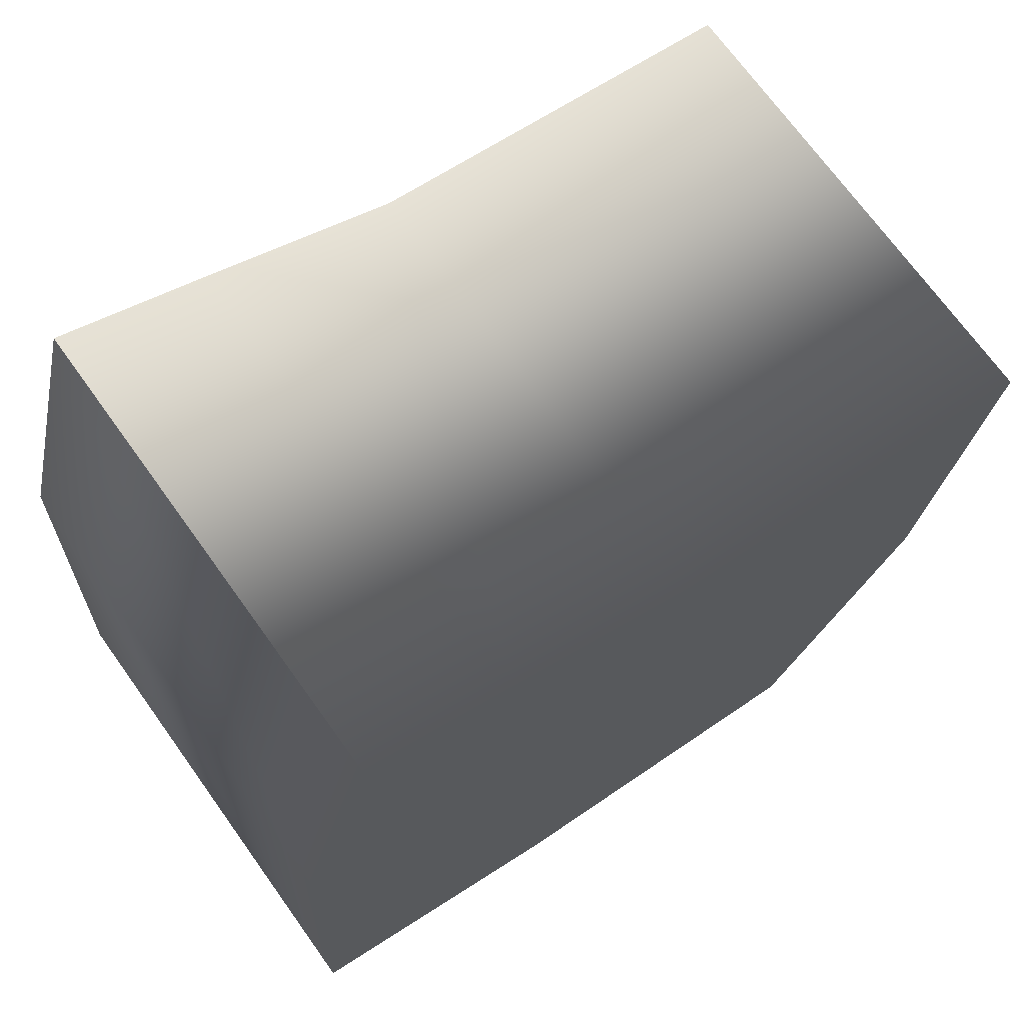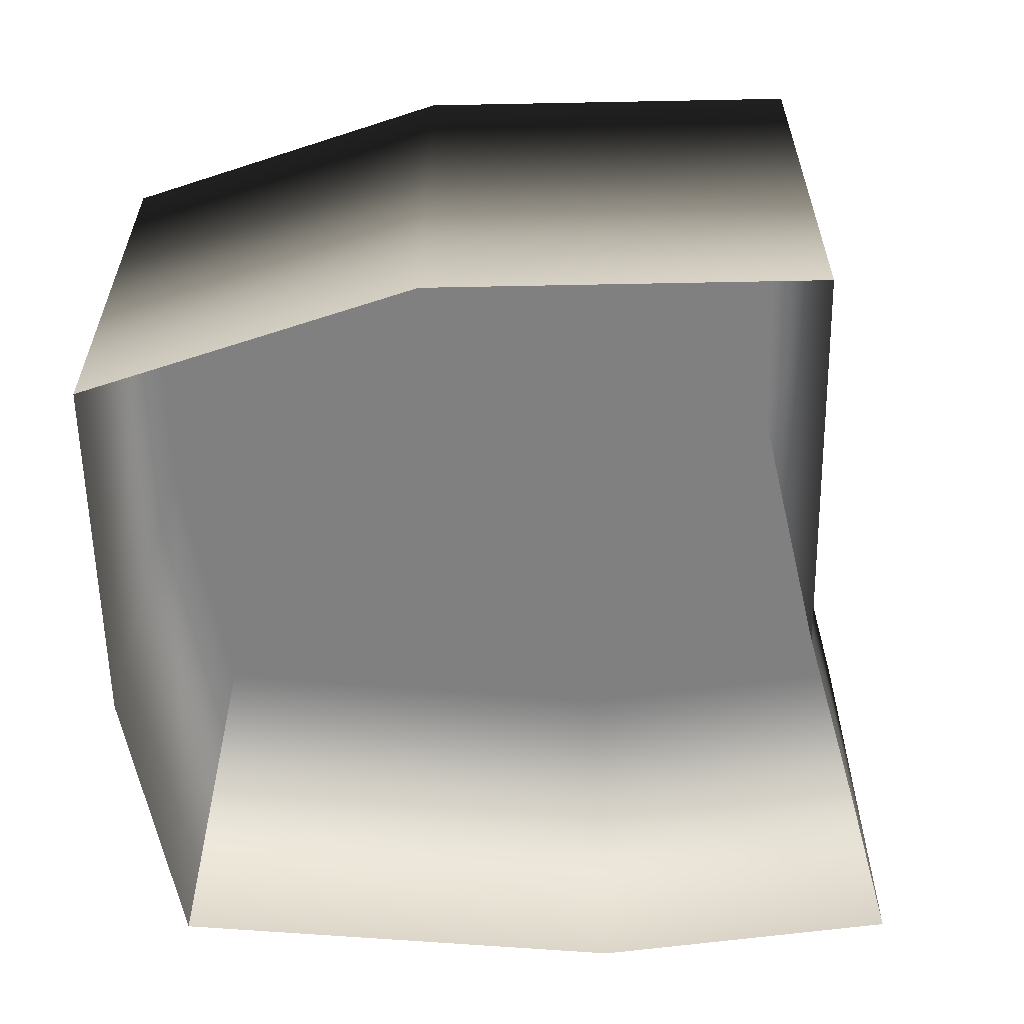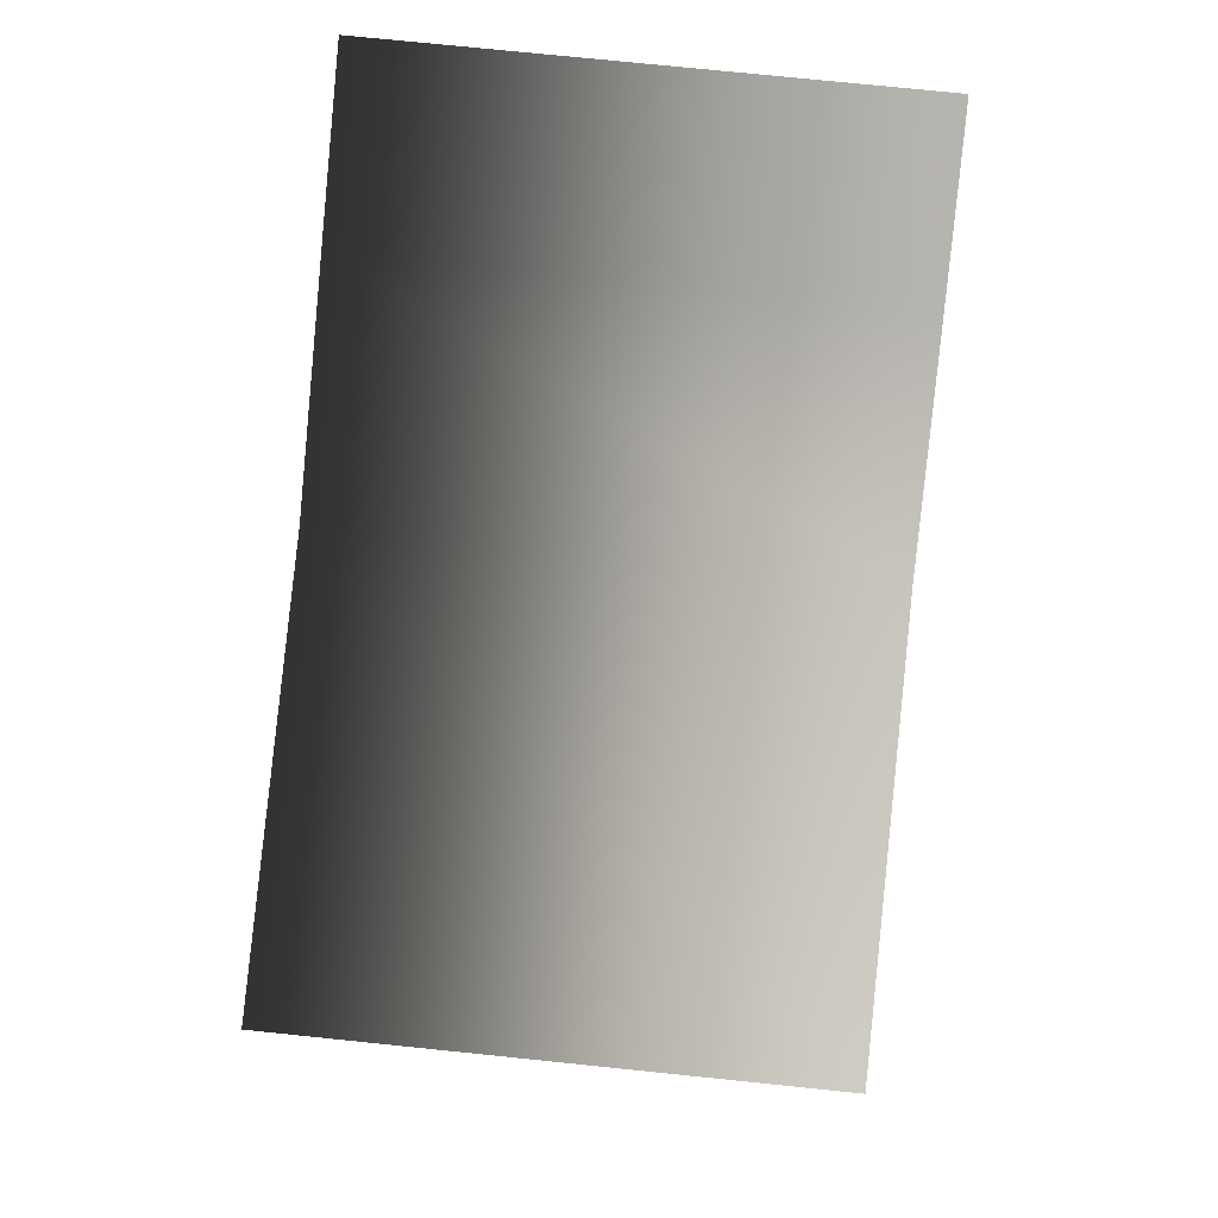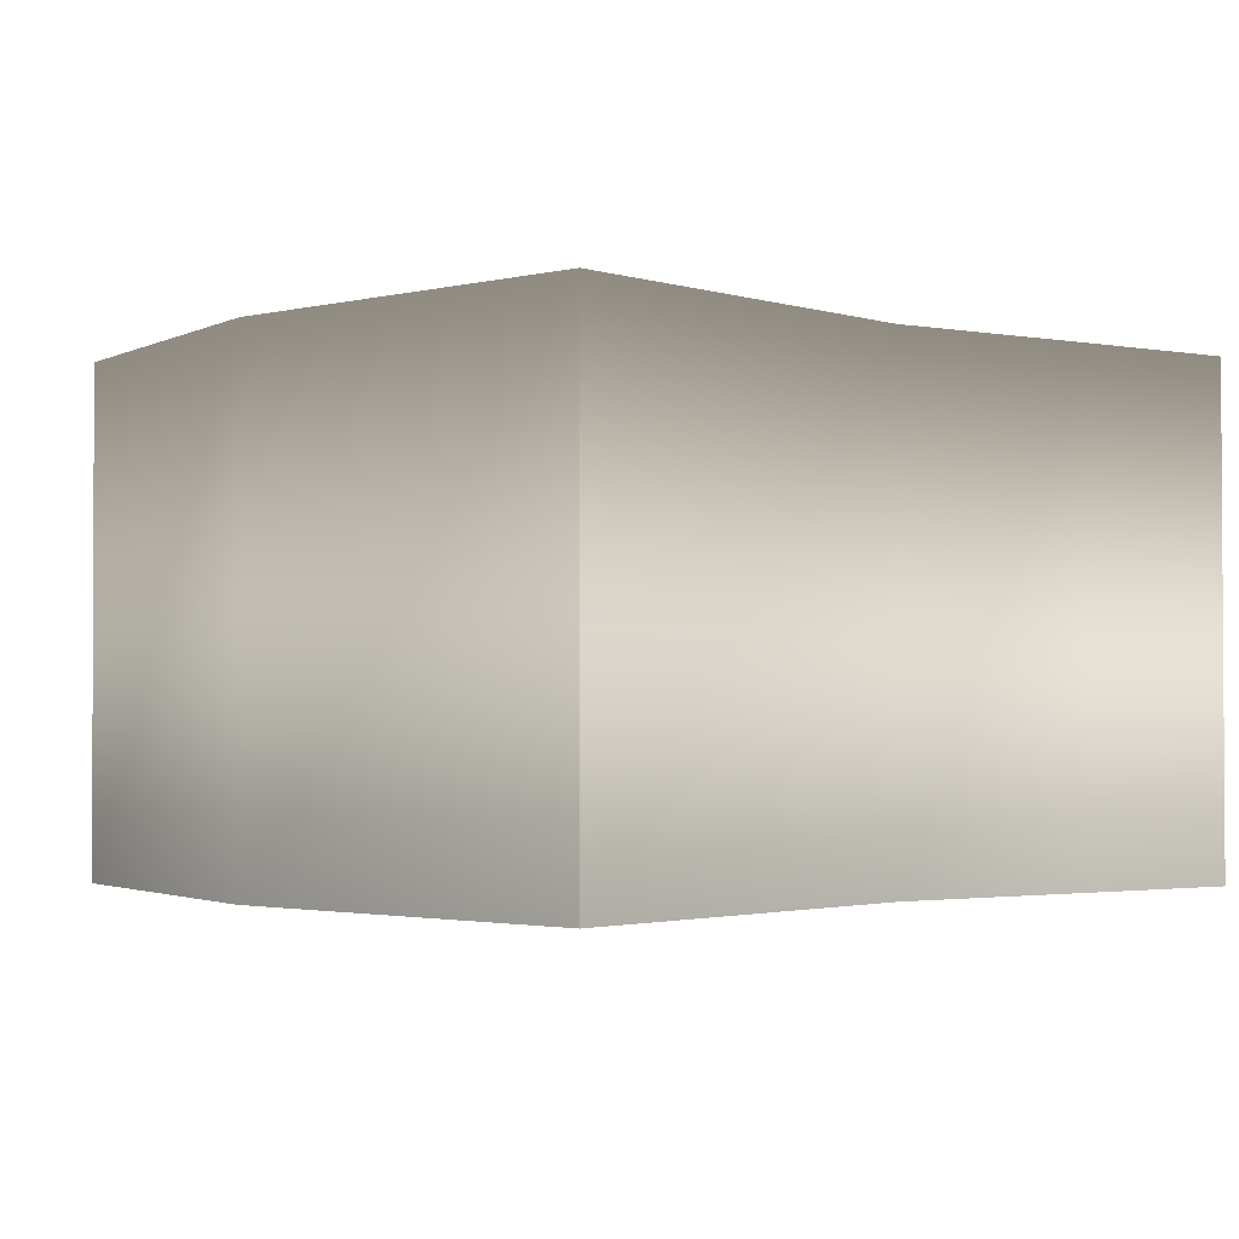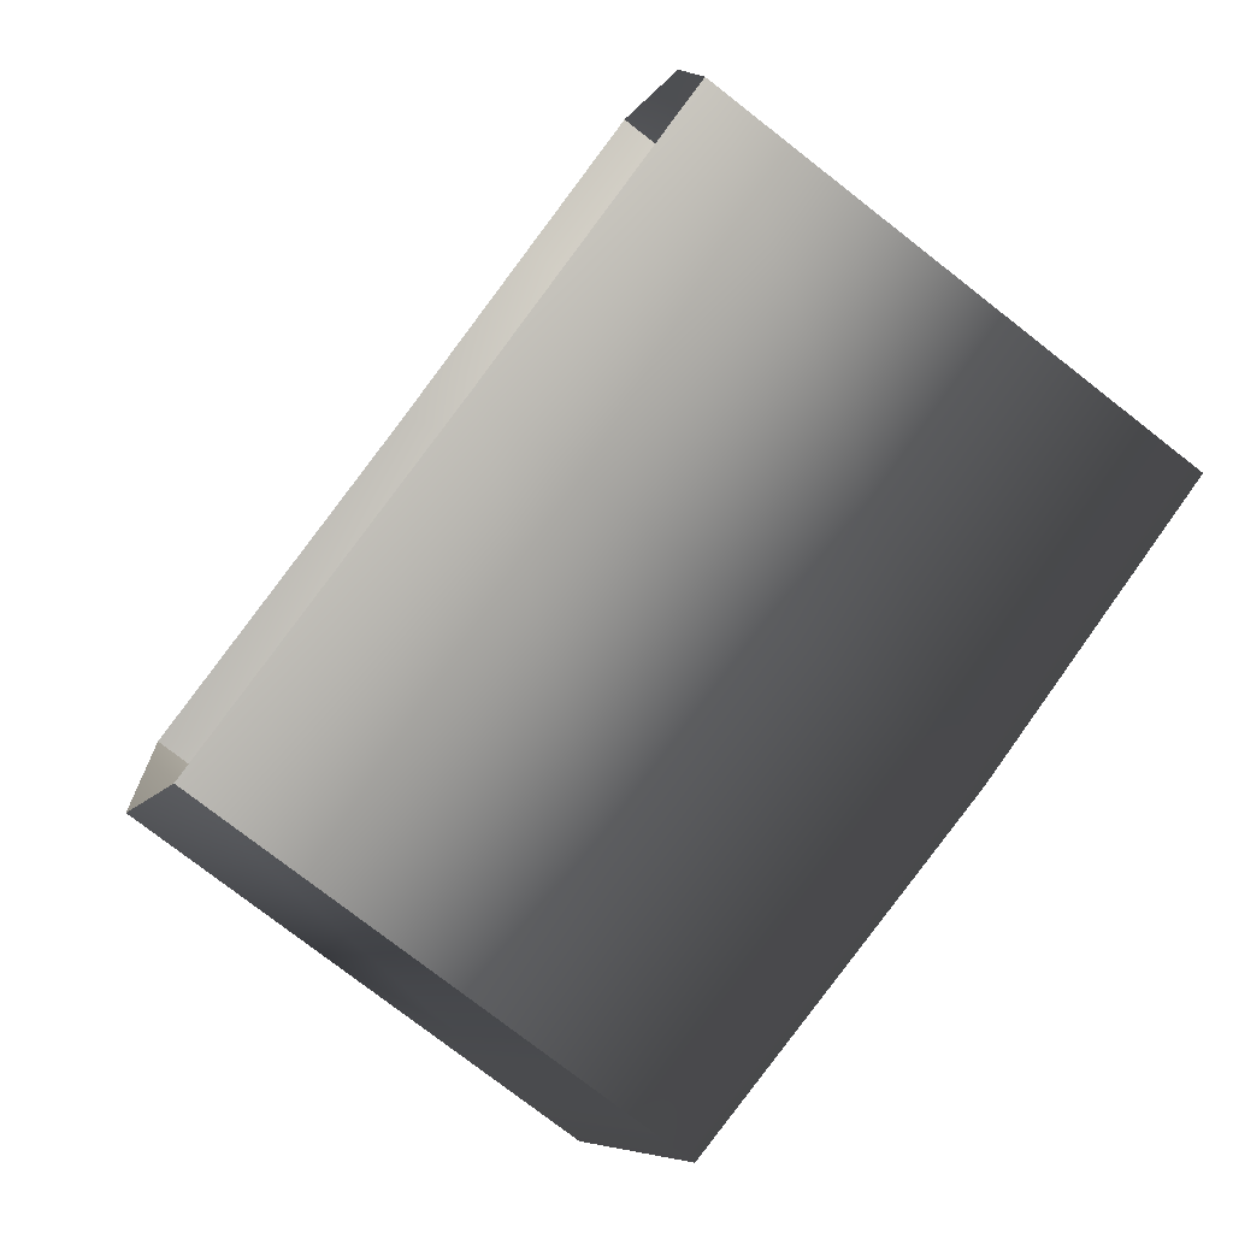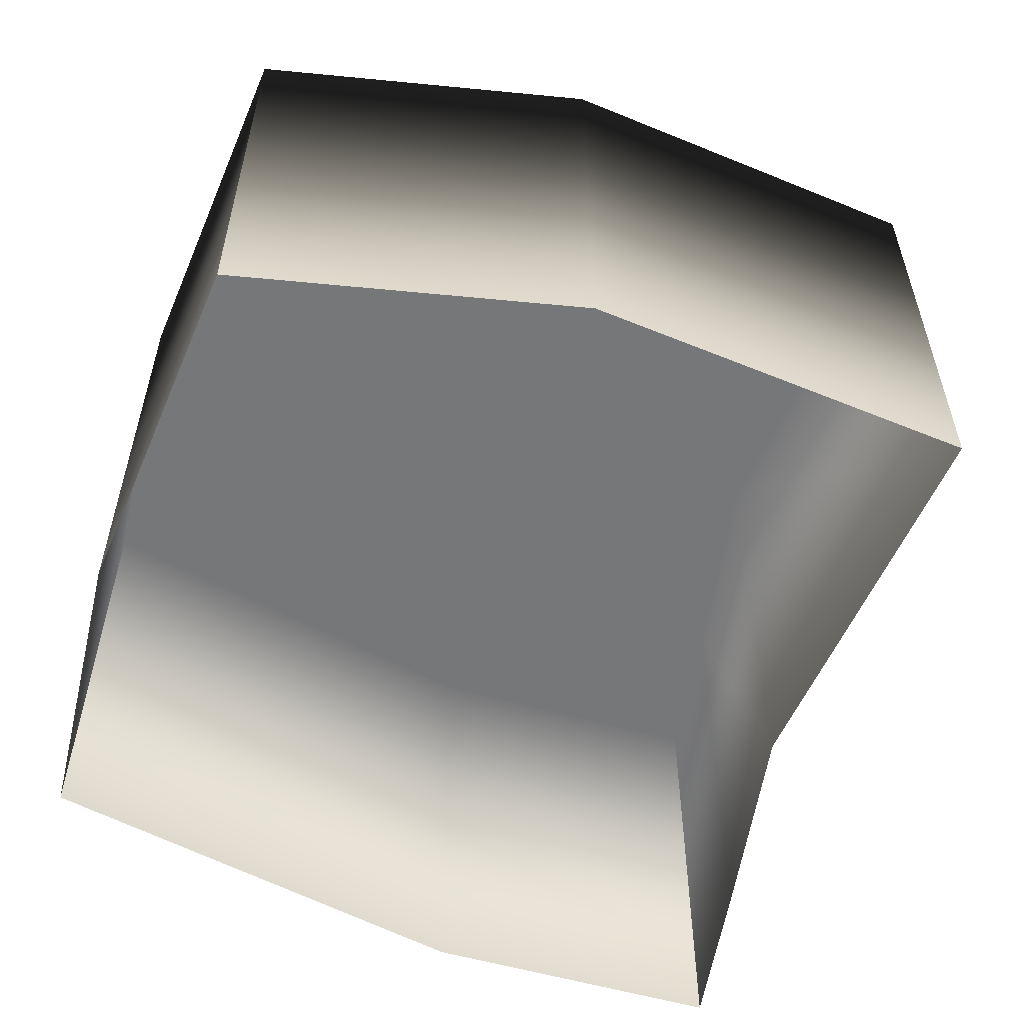
<metadata>
{"format":"obj","ext":"obj","renderer":"f3d","projection":"perspective","resolution":1024,"background":"white","views":[{"elev":70.8,"azim":144.4,"up":"+Z"},{"elev":-60.1,"azim":-97.0,"up":"+Y"},{"elev":76.8,"azim":-84.1,"up":"+Z"},{"elev":-1.9,"azim":-56.0,"up":"+Y"},{"elev":-76.9,"azim":52.2,"up":"+Z"},{"elev":-57.0,"azim":-121.3,"up":"+Y"}]}
</metadata>
<code>
g polySurface115
v -0.01821 2.406e-05 -0.006542
v -0.01073 1.667e-05 -0.02222
v 0.00708 -7.234e-06 -0.01961
v 0.02106 -2.641e-05 -0.01508
v 0.0202 -2.889e-05 0.00791
v -0.02092 2.464e-05 0.0124
v -0.001227 -1.757e-06 0.01505
v 0.01639 -2.615e-05 0.0223
v 0.009043 -1.599e-05 0.01933
v 0.02074 -0.02488 0.008002
v 0.02158 -2.702e-05 -0.01544
v 0.02163 -0.0249 -0.01542
v 0.02069 -2.956e-05 0.007985
v 0.01678 -0.02487 0.023
v 0.01673 -2.671e-05 0.02298
v 0.02106 -2.641e-05 -0.01508
v 0.0202 -2.889e-05 0.00791
v 0.00708 -7.234e-06 -0.01961
v 0.01639 -2.615e-05 0.0223
v 0.007194 -7.32e-06 -0.0201
v 0.02163 -0.0249 -0.01542
v -0.01073 1.667e-05 -0.02222
v 0.007236 -0.02489 -0.02008
v -0.01102 1.715e-05 -0.02277
v -0.01099 -0.02489 -0.02275
v -0.01821 2.406e-05 -0.006542
v -0.01869 2.472e-05 -0.006688
v -0.01099 -0.02489 -0.02275
v -0.02092 2.464e-05 0.0124
v -0.01866 -0.02487 -0.006672
v -0.02148 2.532e-05 0.01283
v -0.02146 -0.02486 0.01284
v -0.001227 -1.757e-06 0.01505
v -0.001358 -1.652e-06 0.01553
v -0.02146 -0.02486 0.01284
v 0.009043 -1.599e-05 0.01933
v -0.001321 -0.02487 0.01555
v 0.008853 -1.58e-05 0.01979
v 0.008896 -0.02487 0.01981
v 0.01678 -0.02487 0.023
g polySurface115_0
f 3 2 1
f 1 4 3
f 1 5 4
f 1 6 5
f 6 7 5
f 7 8 5
f 7 9 8
g polySurface115_1
f 12 11 10
f 11 13 10
f 10 13 14
f 13 15 14
f 11 16 13
f 16 17 13
f 13 17 15
f 18 16 11
f 17 19 15
f 20 18 11
f 20 11 21
f 22 18 20
f 23 20 21
f 24 22 20
f 24 20 23
f 25 24 23
f 26 22 24
f 27 26 24
f 27 24 28
f 29 26 27
f 30 27 28
f 31 29 27
f 31 27 30
f 32 31 30
f 33 29 31
f 34 33 31
f 34 31 35
f 36 33 34
f 37 34 35
f 38 36 34
f 38 34 37
f 19 36 38
f 39 38 37
f 15 19 38
f 15 38 39
f 40 15 39

</code>
